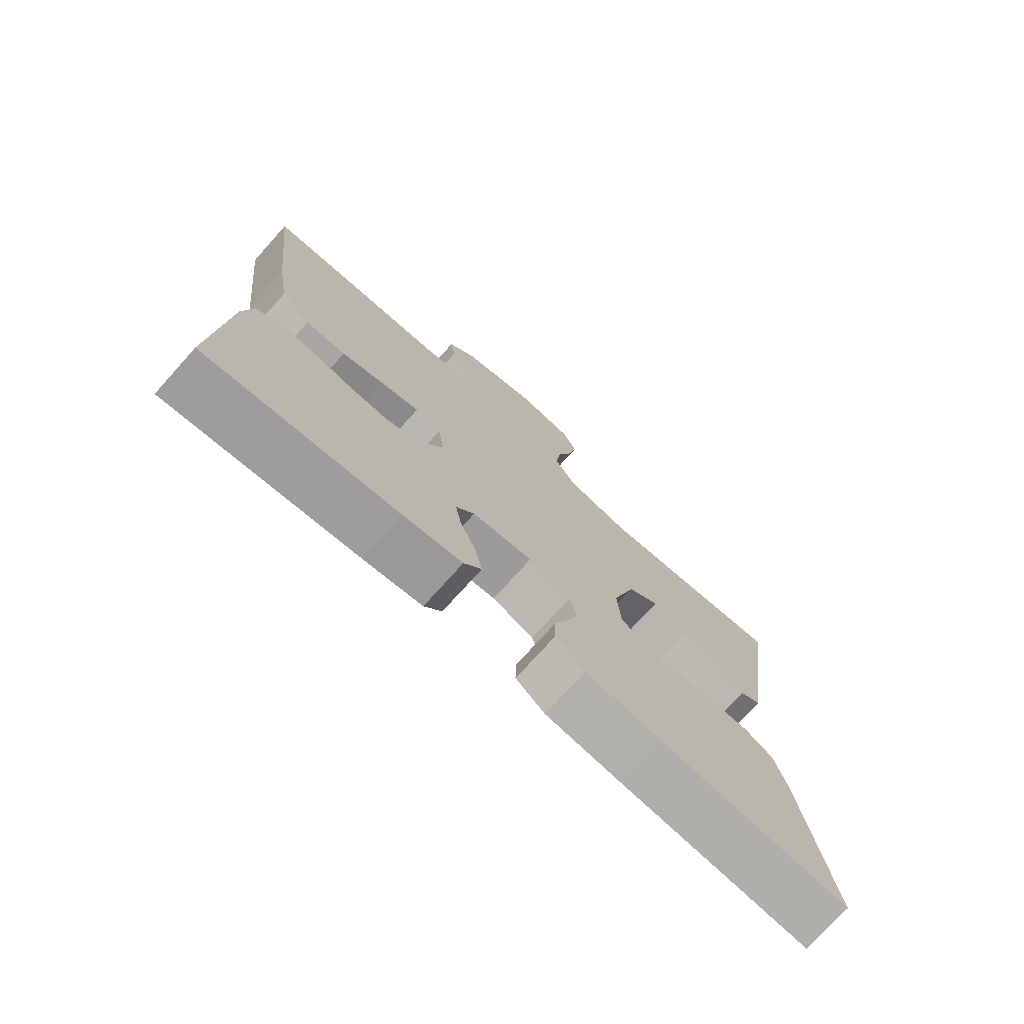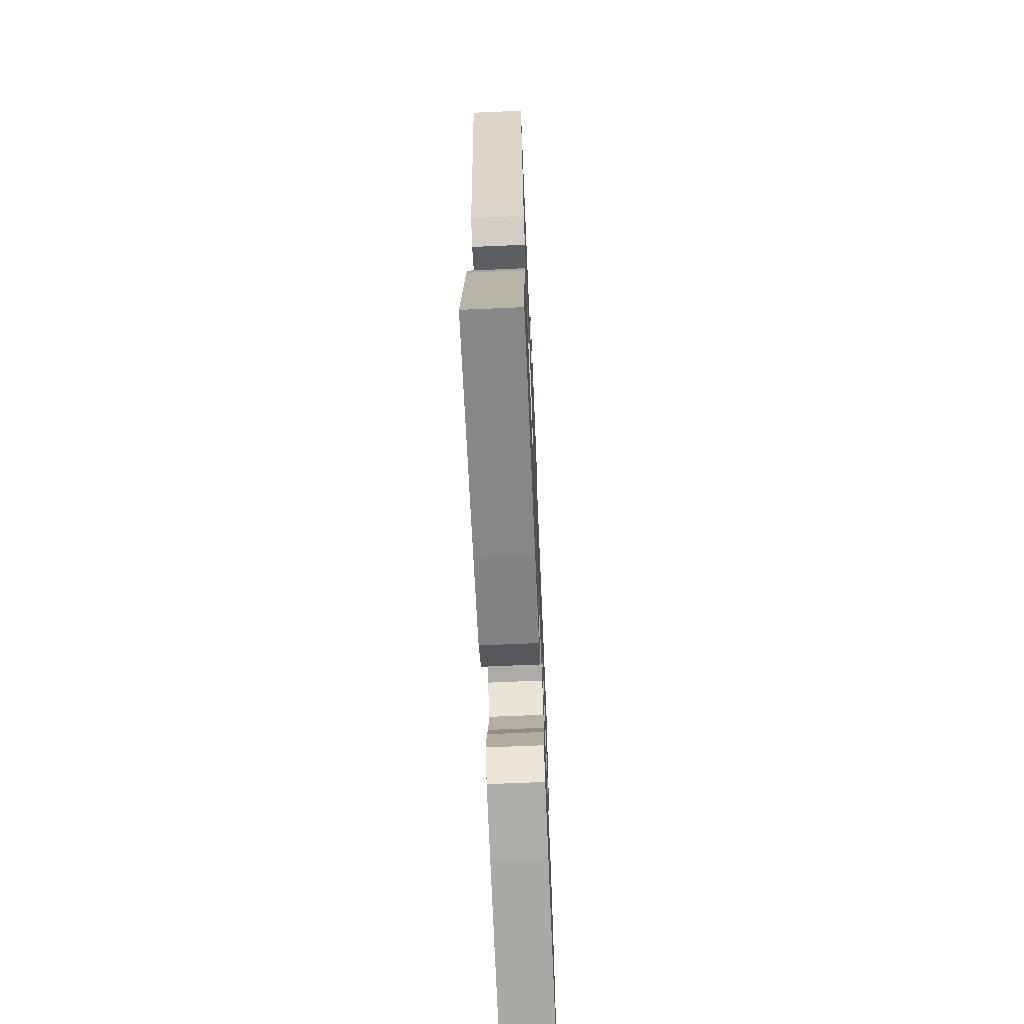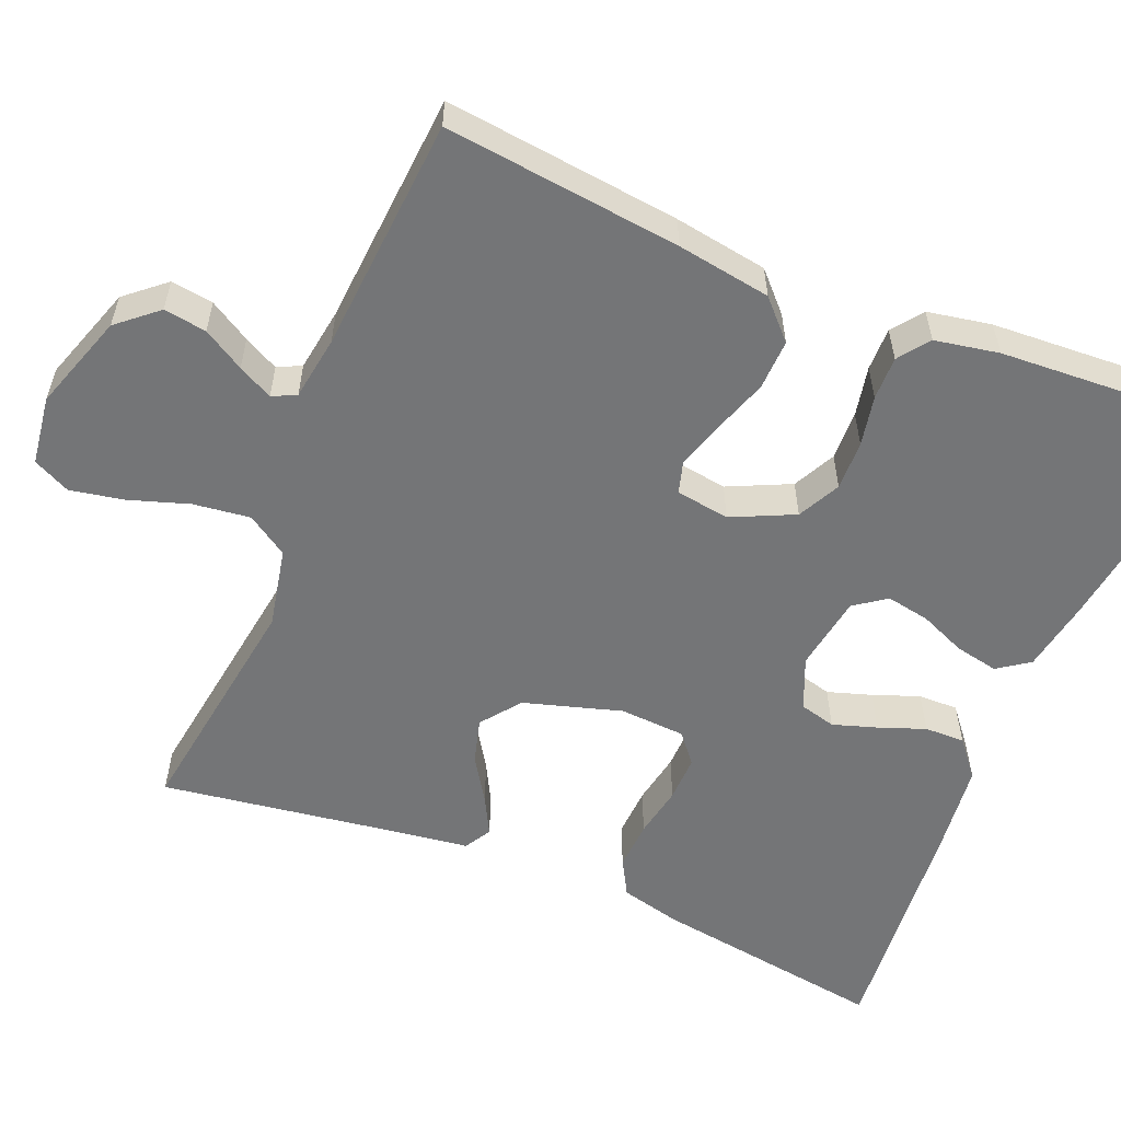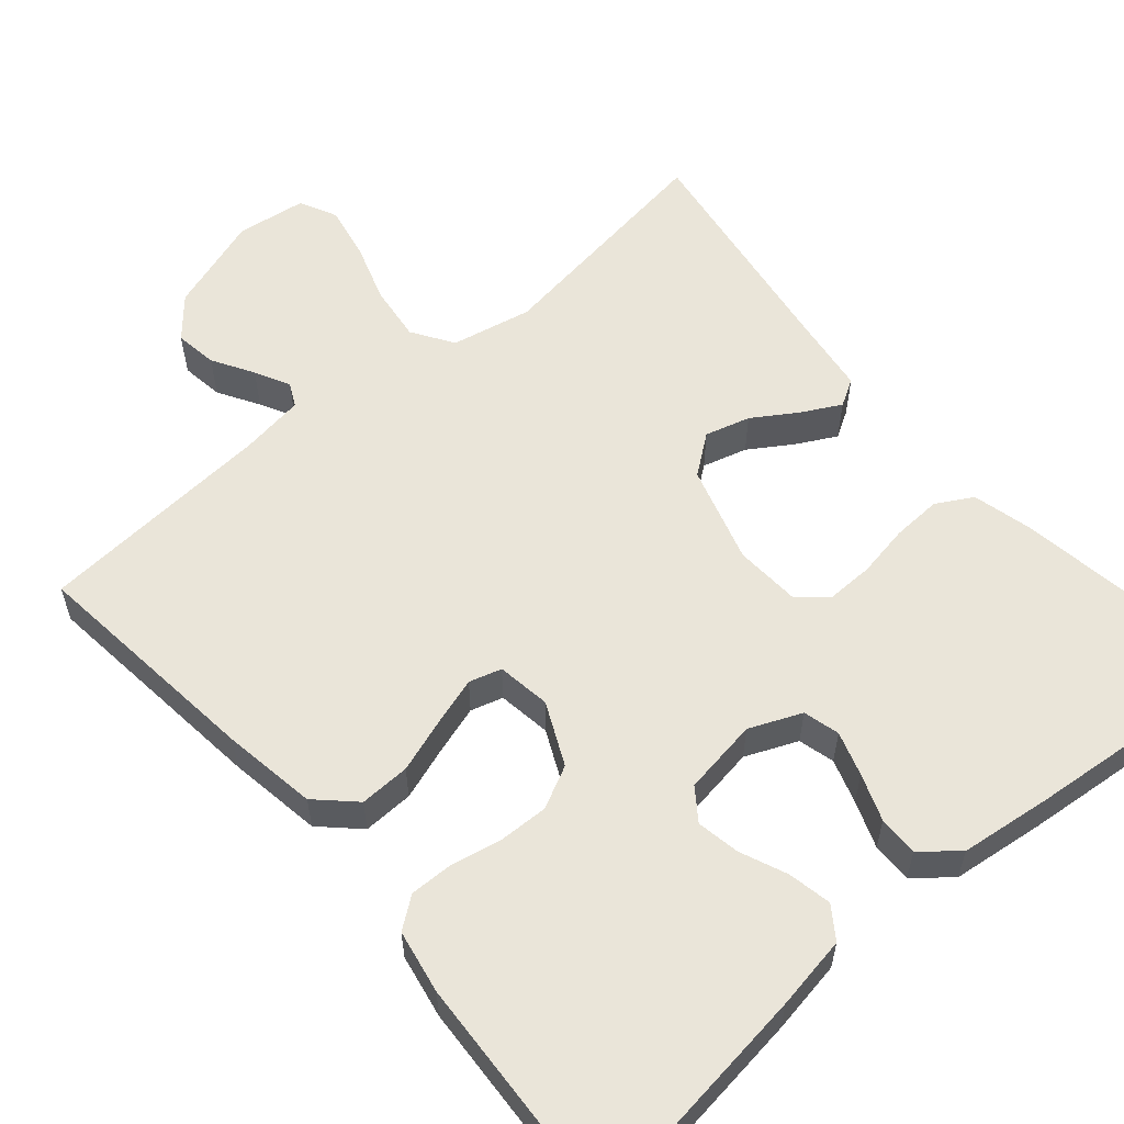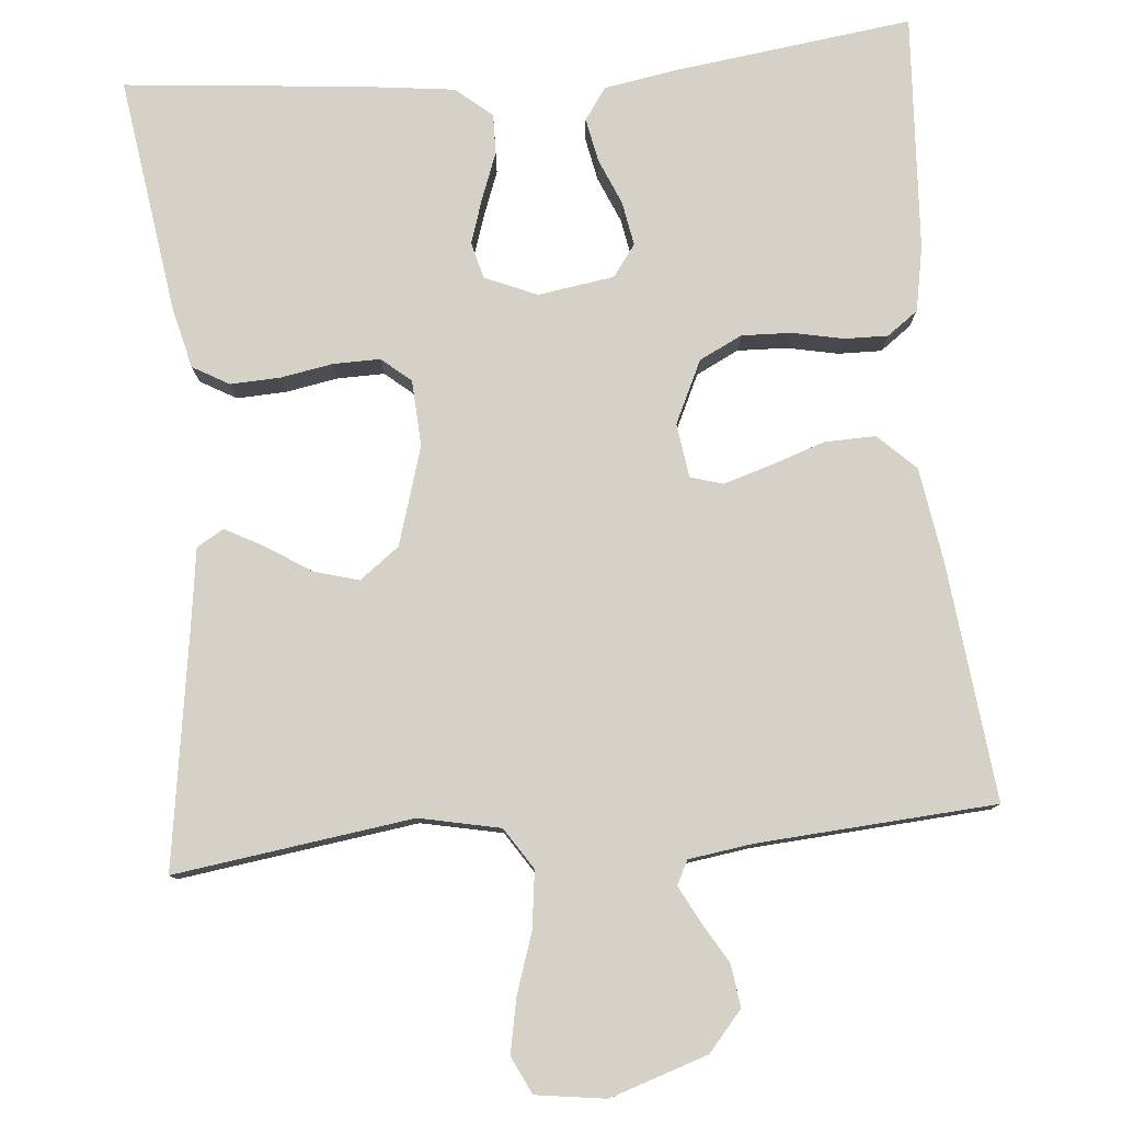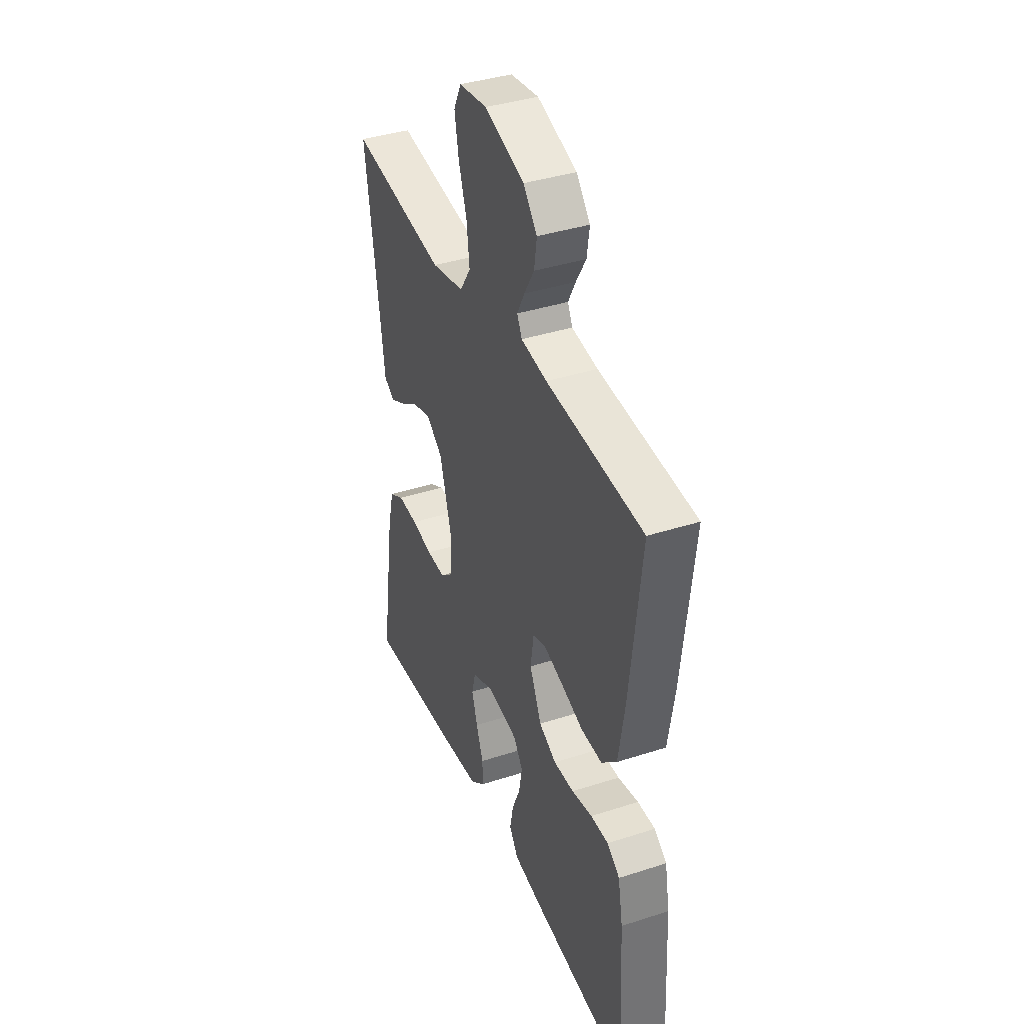
<metadata>
{"format":"obj","ext":"obj","renderer":"f3d","projection":"perspective","resolution":1024,"background":"white","views":[{"elev":-75.1,"azim":138.0,"up":"+Z"},{"elev":-67.9,"azim":-87.5,"up":"+Z"},{"elev":-56.5,"azim":67.5,"up":"+Y"},{"elev":57.8,"azim":139.5,"up":"+Y"},{"elev":79.2,"azim":-4.9,"up":"+Y"},{"elev":38.8,"azim":67.9,"up":"+Z"}]}
</metadata>
<code>
v 0.5 0.07 -0.5
v 0.2 0.07 -0.46
v 0.107 0.07 -0.444
v 0.079 0.07 -0.404
v 0.09 0.07 -0.349
v 0.115 0.07 -0.29
v 0.125 0.07 -0.235
v 0.096 0.07 -0.195
v 0 0.07 -0.18
v -0.066 0.07 -0.208
v -0.078 0.07 -0.254
v -0.06 0.07 -0.31
v -0.038 0.07 -0.369
v -0.037 0.07 -0.42
v -0.083 0.07 -0.458
v -0.2 0.07 -0.472
v -0.5 0.07 -0.5
v -0.455 0.07 -0.2
v -0.436 0.07 -0.124
v -0.39 0.07 -0.098
v -0.327 0.07 -0.101
v -0.261 0.07 -0.113
v -0.202 0.07 -0.114
v -0.165 0.07 -0.083
v -0.16 0.07 0
v -0.197 0.07 0.124
v -0.247 0.07 0.162
v -0.304 0.07 0.146
v -0.36 0.07 0.11
v -0.409 0.07 0.084
v -0.443 0.07 0.104
v -0.456 0.07 0.2
v -0.5 0.07 0.5
v -0.2 0.07 0.457
v -0.098 0.07 0.478
v -0.064 0.07 0.53
v -0.073 0.07 0.602
v -0.098 0.07 0.678
v -0.111 0.07 0.746
v -0.088 0.07 0.793
v 0 0.07 0.805
v 0.123 0.07 0.764
v 0.166 0.07 0.714
v 0.158 0.07 0.66
v 0.127 0.07 0.608
v 0.104 0.07 0.564
v 0.119 0.07 0.534
v 0.2 0.07 0.522
v 0.5 0.07 0.5
v 0.466 0.07 0.2
v 0.447 0.07 0.081
v 0.4 0.07 0.036
v 0.336 0.07 0.038
v 0.268 0.07 0.061
v 0.207 0.07 0.08
v 0.166 0.07 0.068
v 0.156 0.07 0
v 0.193 0.07 -0.079
v 0.247 0.07 -0.106
v 0.31 0.07 -0.104
v 0.374 0.07 -0.091
v 0.429 0.07 -0.09
v 0.468 0.07 -0.119
v 0.483 0.07 -0.2
v 0.5 0 -0.5
v 0.2 0 -0.46
v 0.107 0 -0.444
v 0.079 0 -0.404
v 0.09 0 -0.349
v 0.115 0 -0.29
v 0.125 0 -0.235
v 0.096 0 -0.195
v 0 0 -0.18
v -0.066 0 -0.208
v -0.078 0 -0.254
v -0.06 0 -0.31
v -0.038 0 -0.369
v -0.037 0 -0.42
v -0.083 0 -0.458
v -0.2 0 -0.472
v -0.5 0 -0.5
v -0.455 0 -0.2
v -0.436 0 -0.124
v -0.39 0 -0.098
v -0.327 0 -0.101
v -0.261 0 -0.113
v -0.202 0 -0.114
v -0.165 0 -0.083
v -0.16 0 0
v -0.197 0 0.124
v -0.247 0 0.162
v -0.304 0 0.146
v -0.36 0 0.11
v -0.409 0 0.084
v -0.443 0 0.104
v -0.456 0 0.2
v -0.5 0 0.5
v -0.2 0 0.457
v -0.098 0 0.478
v -0.064 0 0.53
v -0.073 0 0.602
v -0.098 0 0.678
v -0.111 0 0.746
v -0.088 0 0.793
v 0 0 0.805
v 0.123 0 0.764
v 0.166 0 0.714
v 0.158 0 0.66
v 0.127 0 0.608
v 0.104 0 0.564
v 0.119 0 0.534
v 0.2 0 0.522
v 0.5 0 0.5
v 0.466 0 0.2
v 0.447 0 0.081
v 0.4 0 0.036
v 0.336 0 0.038
v 0.268 0 0.061
v 0.207 0 0.08
v 0.166 0 0.068
v 0.156 0 0
v 0.193 0 -0.079
v 0.247 0 -0.106
v 0.31 0 -0.104
v 0.374 0 -0.091
v 0.429 0 -0.09
v 0.468 0 -0.119
v 0.483 0 -0.2
f 60 61 62 63
f 59 60 63 64
f 51 52 53 54
f 51 54 55
f 48 49 50 51
f 47 48 51 55
f 46 47 55 56
f 42 43 44 45
f 42 45 46
f 41 42 46
f 37 38 39 40
f 36 37 40 41
f 32 33 34
f 32 34 35
f 31 32 35
f 28 29 30 31
f 28 31 35
f 27 28 35 36
f 19 20 21 22
f 19 22 23
f 18 19 23
f 17 18 23
f 16 17 23 24
f 12 13 14 15
f 11 12 15 16
f 10 11 16 24
f 3 4 5 6
f 3 6 7
f 2 3 7
f 59 64 1 2
f 58 59 2 7
f 57 58 7 8
f 56 57 8 9
f 36 41 46 56
f 26 27 36 56
f 25 26 56 9
f 9 10 24 25
f 127 126 125 124
f 128 127 124 123
f 118 117 116 115
f 119 118 115
f 115 114 113 112
f 119 115 112 111
f 120 119 111 110
f 109 108 107 106
f 110 109 106
f 110 106 105
f 104 103 102 101
f 105 104 101 100
f 98 97 96
f 99 98 96
f 99 96 95
f 95 94 93 92
f 99 95 92
f 100 99 92 91
f 86 85 84 83
f 87 86 83
f 87 83 82
f 87 82 81
f 88 87 81 80
f 79 78 77 76
f 80 79 76 75
f 88 80 75 74
f 70 69 68 67
f 71 70 67
f 71 67 66
f 66 65 128 123
f 71 66 123 122
f 72 71 122 121
f 73 72 121 120
f 120 110 105 100
f 120 100 91 90
f 73 120 90 89
f 89 88 74 73
f 1 65 66 2
f 2 66 67 3
f 3 67 68 4
f 4 68 69 5
f 5 69 70 6
f 6 70 71 7
f 7 71 72 8
f 8 72 73 9
f 9 73 74 10
f 10 74 75 11
f 11 75 76 12
f 12 76 77 13
f 13 77 78 14
f 14 78 79 15
f 15 79 80 16
f 16 80 81 17
f 17 81 82 18
f 18 82 83 19
f 19 83 84 20
f 20 84 85 21
f 21 85 86 22
f 22 86 87 23
f 23 87 88 24
f 24 88 89 25
f 25 89 90 26
f 26 90 91 27
f 27 91 92 28
f 28 92 93 29
f 29 93 94 30
f 30 94 95 31
f 31 95 96 32
f 32 96 97 33
f 33 97 98 34
f 34 98 99 35
f 35 99 100 36
f 36 100 101 37
f 37 101 102 38
f 38 102 103 39
f 39 103 104 40
f 40 104 105 41
f 41 105 106 42
f 42 106 107 43
f 43 107 108 44
f 44 108 109 45
f 45 109 110 46
f 46 110 111 47
f 47 111 112 48
f 48 112 113 49
f 49 113 114 50
f 50 114 115 51
f 51 115 116 52
f 52 116 117 53
f 53 117 118 54
f 54 118 119 55
f 55 119 120 56
f 56 120 121 57
f 57 121 122 58
f 58 122 123 59
f 59 123 124 60
f 60 124 125 61
f 61 125 126 62
f 62 126 127 63
f 63 127 128 64
f 64 128 65 1

</code>
